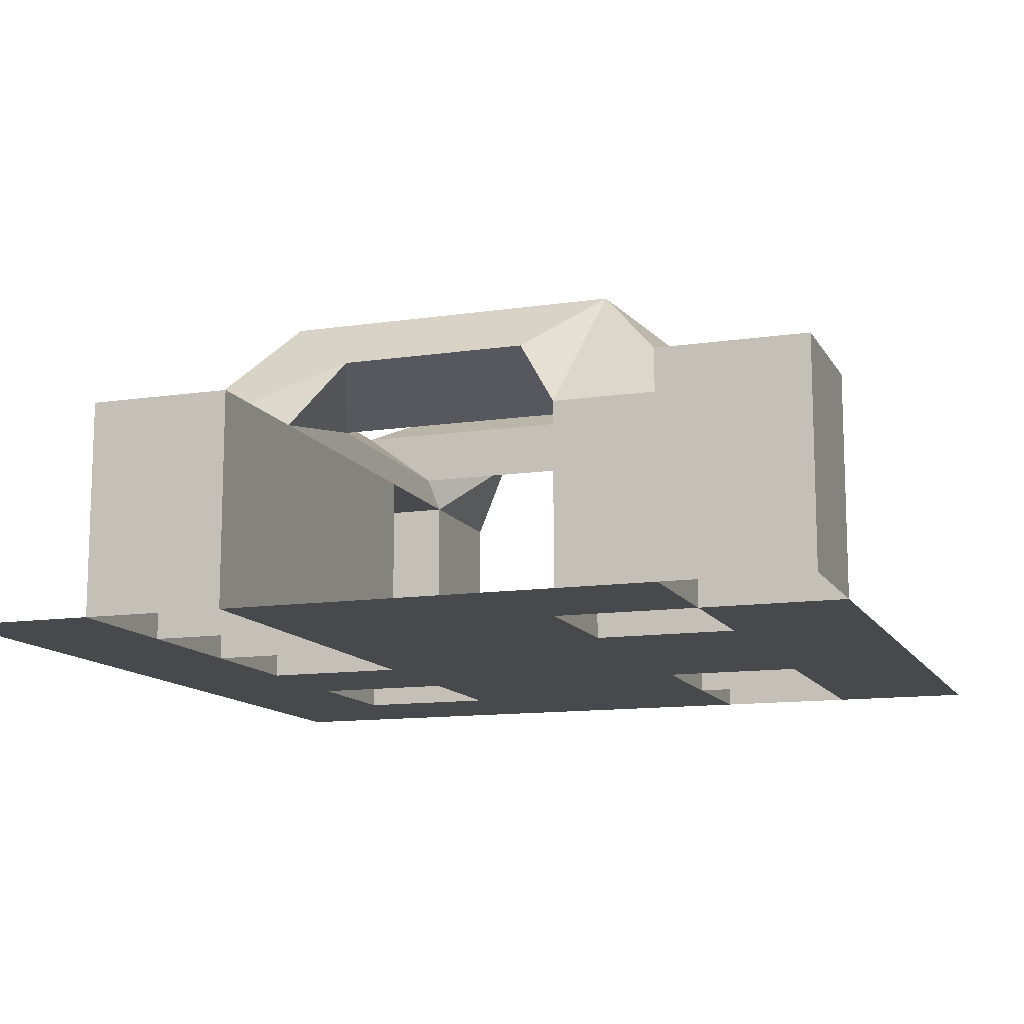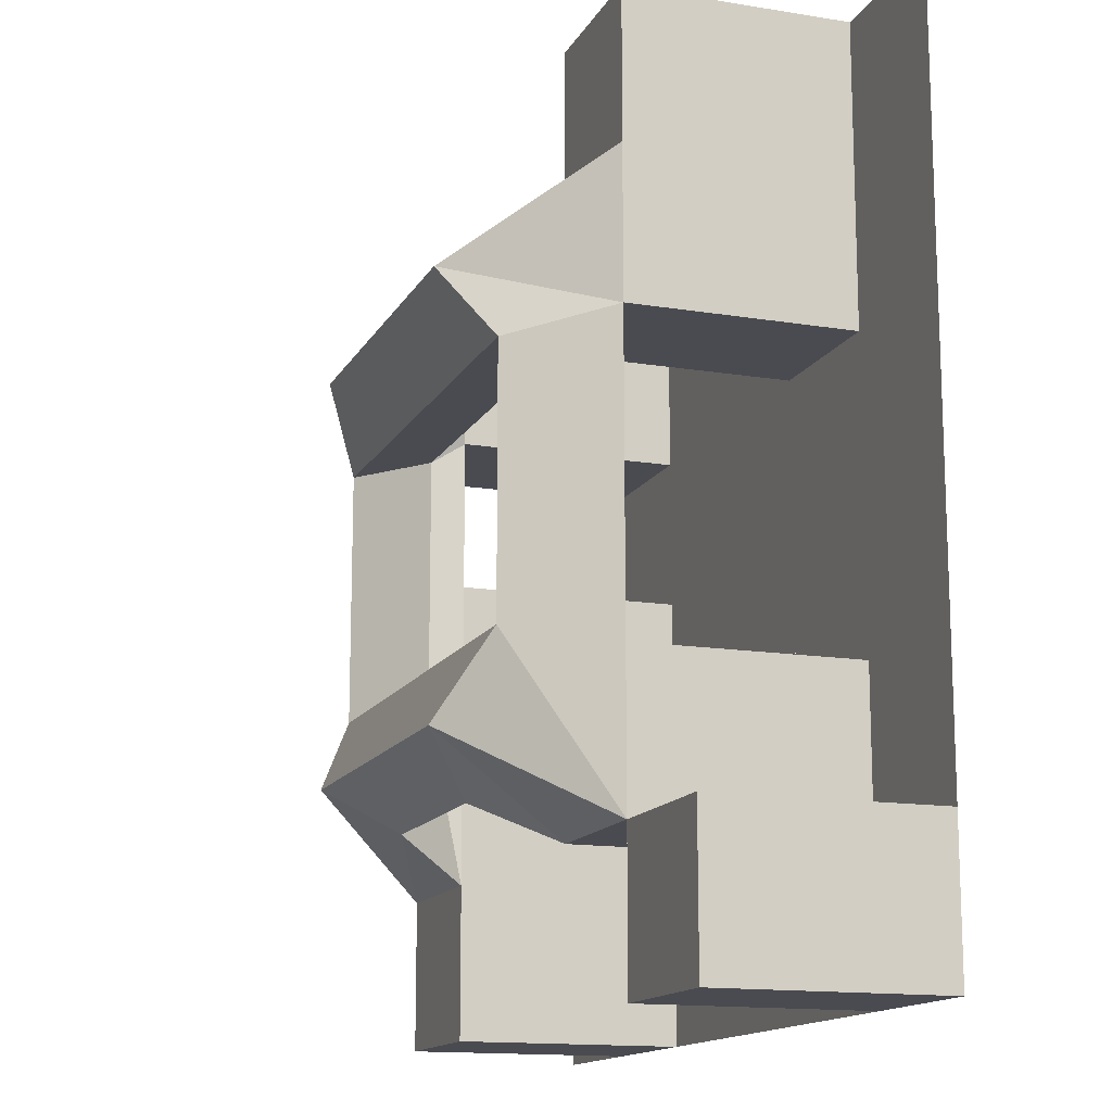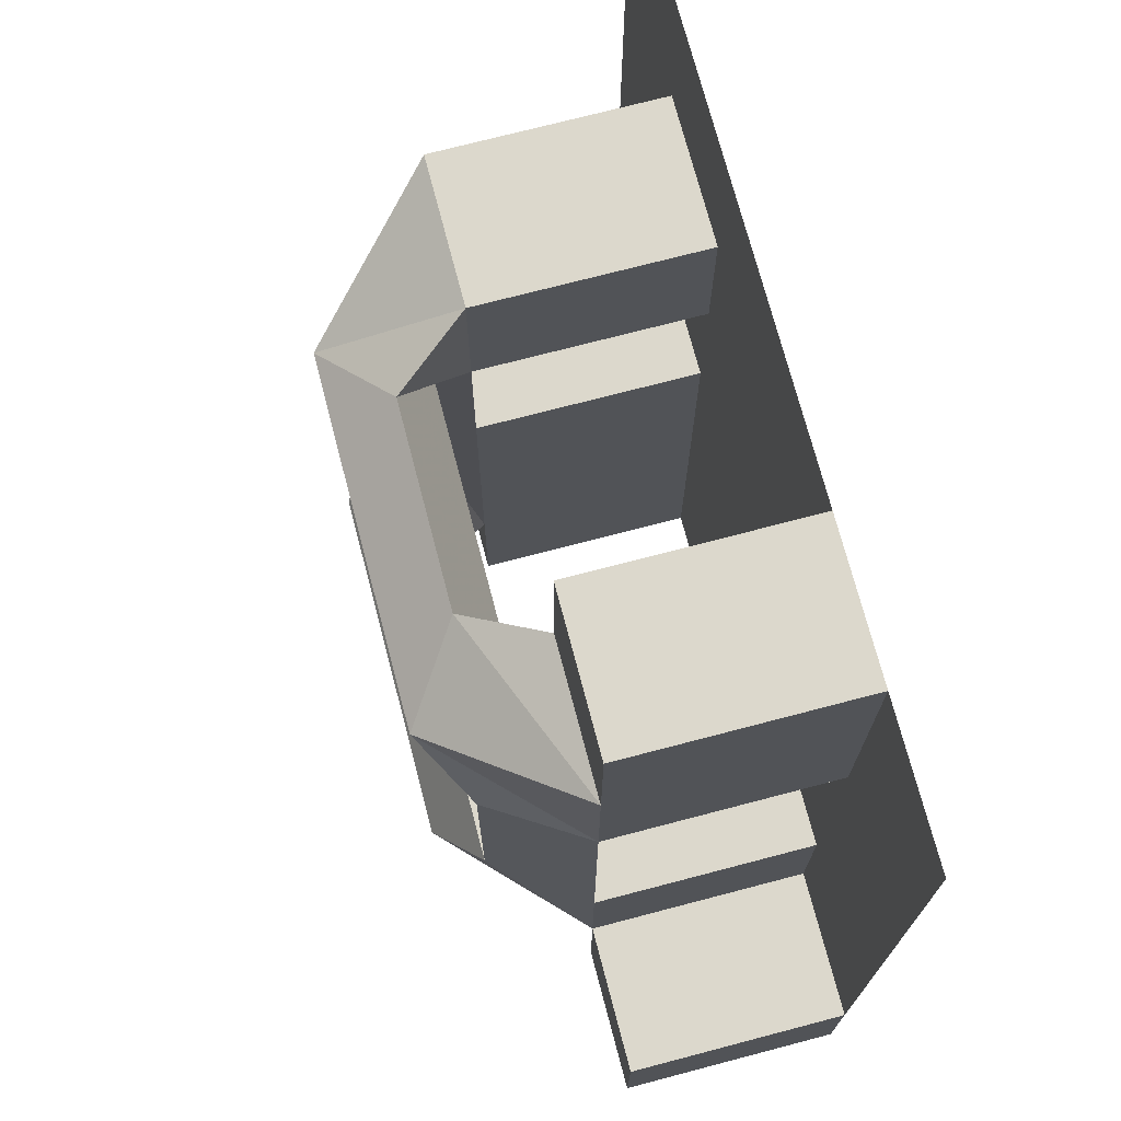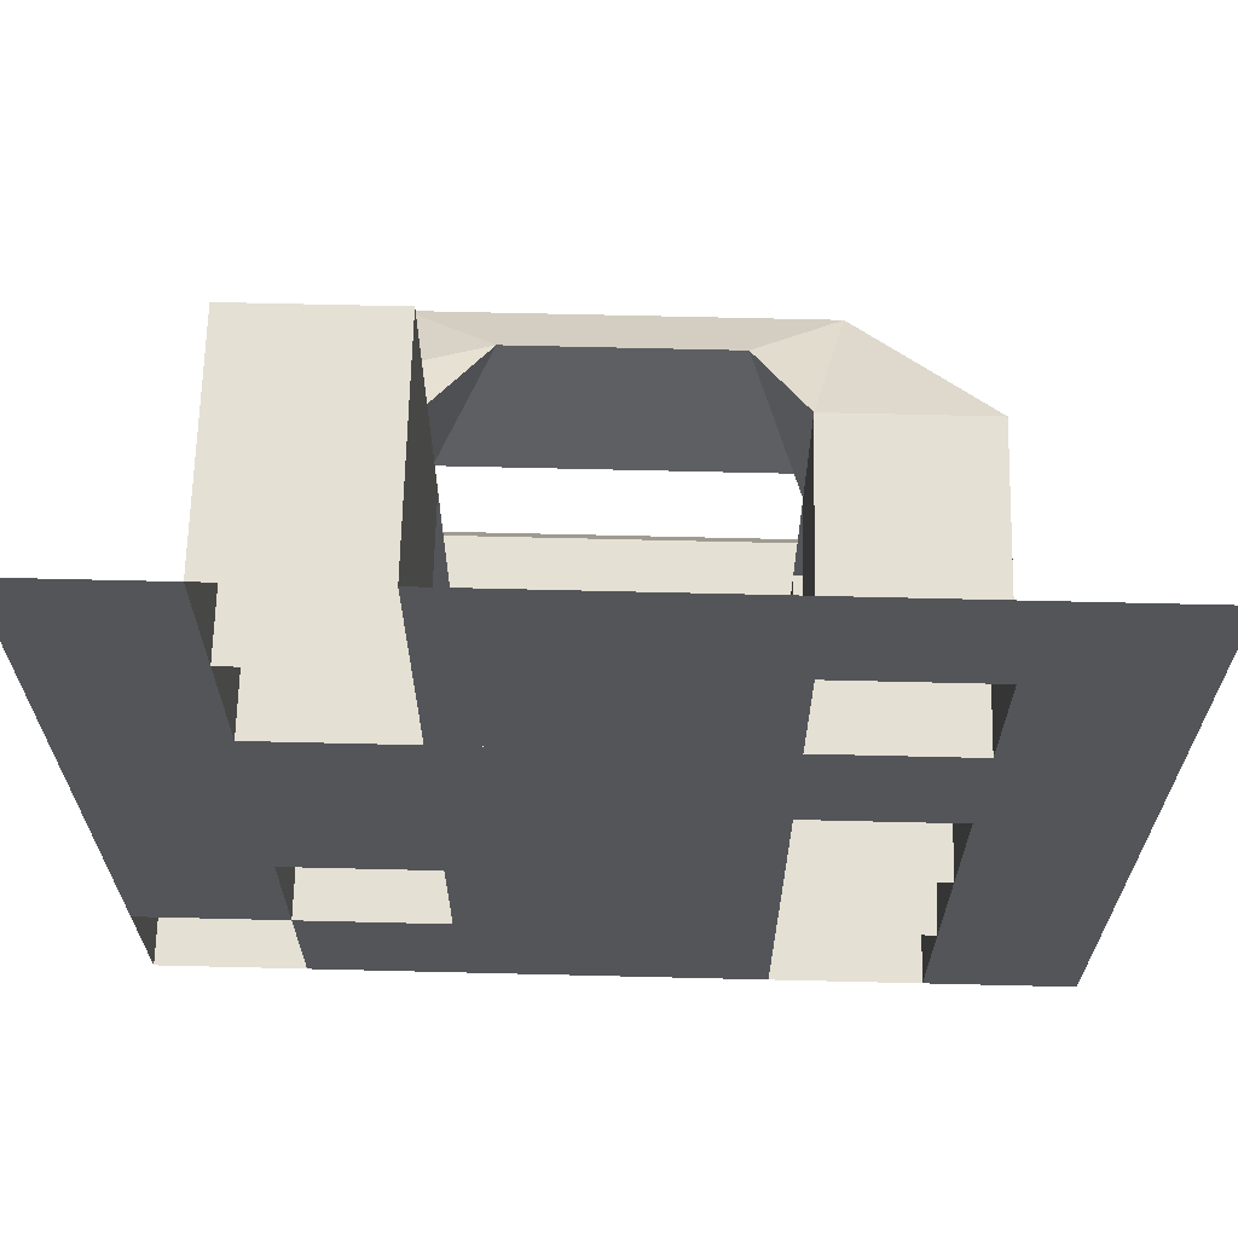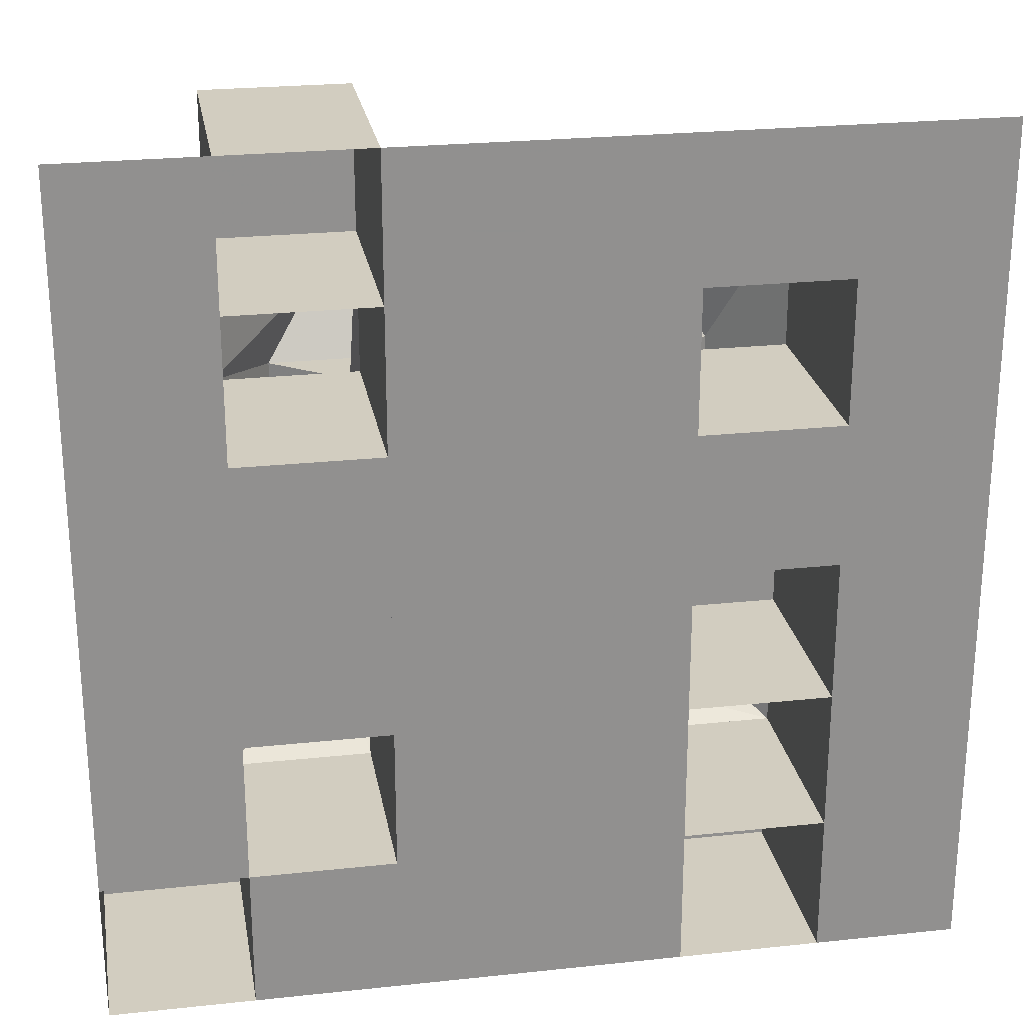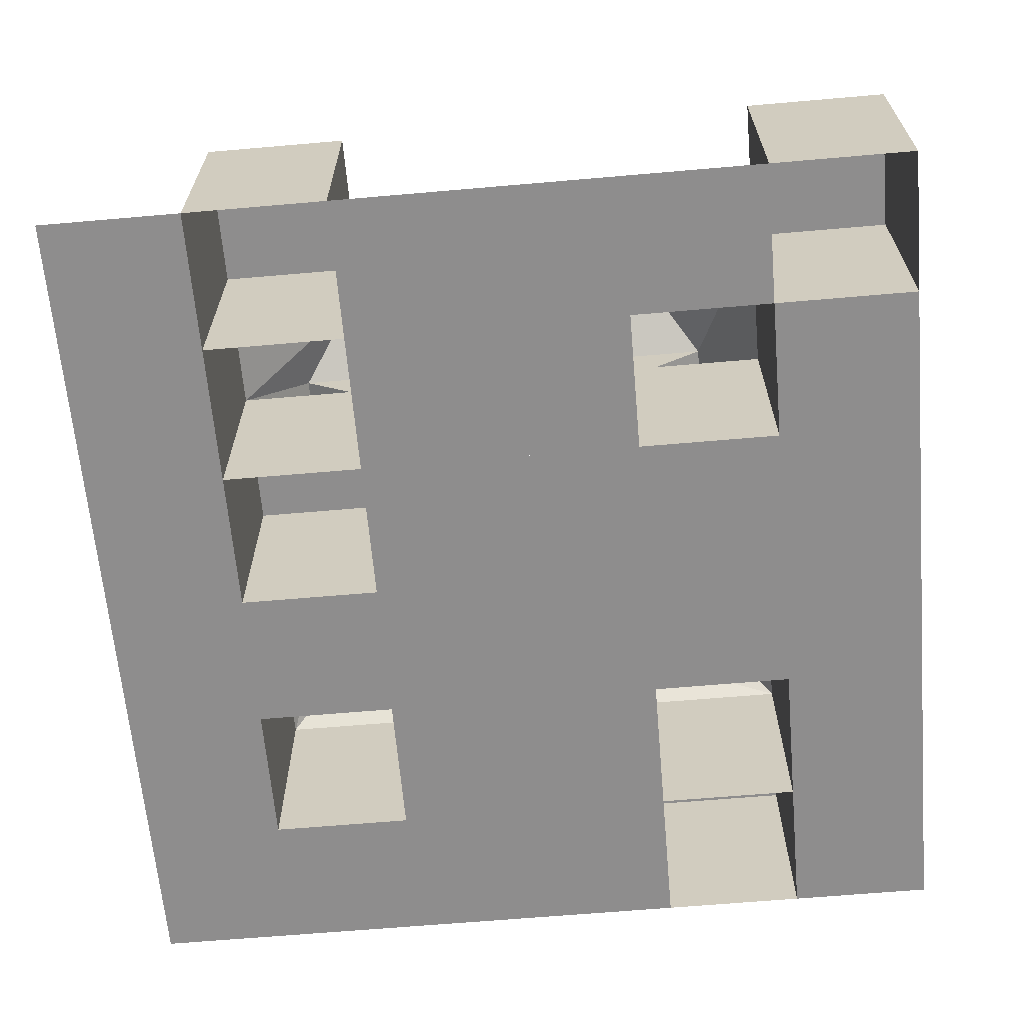
<metadata>
{"format":"obj","ext":"obj","renderer":"f3d","projection":"perspective","resolution":1024,"background":"white","views":[{"elev":-12.3,"azim":-160.7,"up":"+Y"},{"elev":-14.4,"azim":-109.6,"up":"+Z"},{"elev":72.7,"azim":-104.7,"up":"+Z"},{"elev":65.9,"azim":1.4,"up":"+Z"},{"elev":24.7,"azim":-9.9,"up":"+Z"},{"elev":-64.7,"azim":-175.0,"up":"+Y"}]}
</metadata>
<code>
o Plane.111_Plane.124
v -2 0 2
v 2 0 2
v -2 0 -2
v 2 0 -2
f 1 2 4 3
o Plane.110_Plane.123
v 2 0 2
v 2 0 -0
v 4 0 2
v 4 0 -0
f 5 7 8 6
o Plane.109_Plane.122
v -0 0 -2
v -0 0 -4
v 2 0 -2
v 2 0 -4
f 9 11 12 10
o Plane.106_Plane.119
v 0 0 4
v 0 0 2
v 2 0 4
v 2 0 2
f 13 15 16 14
o Plane.103_Plane.116
v -2 0 4
v -2 0 2
v 0 0 4
v 0 0 2
f 17 19 20 18
o Plane.102_Plane.115
v -4 0 -0
v -4 0 -2
v -2 0 -0
v -2 0 -2
f 21 23 24 22
o Plane.101_Plane.114
v -4 0 2
v -4 0 -0
v -2 0 2
v -2 0 -0
f 25 27 28 26
o Plane.100_Plane.113
v -2 0 -6
v -4 0 -6
v -4 0 -4
v -2 0 -4
f 31 32 29 30
o Plane.099_Plane.112
v -0 0 -6
v -2 0 -4
v -2 0 -6
v -0 0 -4
f 34 36 33 35
o Plane.098_Plane.111
v 2 0 -6
v -0 0 -6
v -0 0 -4
v 2 0 -4
f 39 40 37 38
o Plane.097_Plane.110
v 6 0 -2
v 6 0 -4
v 4 0 -2
v 4 0 -4
f 43 41 42 44
o Plane.096_Plane.109
v 6 0 -0
v 6 0 -2
v 4 0 -0
v 4 0 -2
f 47 45 46 48
o Plane.063_Plane.108
v 6 0 2
v 4 0 2
v 4 0 -0
v 6 0 -0
f 50 49 52 51
o Plane.060_Plane.107
v 6 0 4
v 6 0 2
v 4 0 4
v 4 0 2
f 55 53 54 56
o Plane.059_Plane.106
v 2 0 6
v 4 0 6
v 2 0 4
v 4 0 4
f 57 58 60 59
o Plane.058_Plane.105
v 0 0 6
v 2 0 6
v 0 0 4
v 2 0 4
f 61 62 64 63
o Plane.057_Plane.104
v -2 0 6
v 0 0 6
v -2 0 4
v 0 0 4
f 65 66 68 67
o Plane.056_Plane.103
v -6 0 2
v -6 0 4
v -4 0 4
v -4 0 2
f 70 71 72 69
o Plane.055_Plane.102
v -6 0 0
v -6 0 2
v -4 0 2
v -4 0 -0
f 74 75 76 73
o Plane.052_Plane.101
v -6 0 -2
v -6 0 0
v -4 0 -0
v -4 0 -2
f 78 79 80 77
o Plane.051_Plane.100
v -6 0 -4
v -4 0 -4
v -6 0 -2
v -4 0 -2
f 83 84 82 81
o Plane.050_Plane.099
v 6 0 -6
v 4 0 -6
v 6 0 -4
v 4 0 -4
f 88 87 85 86
o Plane.048_Plane.098
v 6 0 6
v 4 0 4
v 4 0 6
v 6 0 4
f 91 89 92 90
o Plane.046_Plane.097
v -6 0 6
v -4 0 6
v -6 0 4
v -4 0 4
f 93 94 96 95
o Plane.045_Plane.096
v -2 0 -4
v -2 0 -2
v -0 0 -4
v -0 0 -2
f 98 100 99 97
o Plane.095
v -4 3 -6
v -6 3 -6
v -6 3 -4
v -4 3 -4
f 103 104 101 102
o Plane.094
v 2 3 -0
v 2 3 -2
v 4 3 -0
v 4 3 -2
f 105 107 108 106
o Plane.093
v -4 3 6
v -2 3 6
v -4 3 4
v -2 3 4
f 109 110 112 111
o Plane.092
v 2 0 -0
v 4 0 -0
v 2 3 -0
v 4 3 -0
f 113 114 116 115
o Plane.086
v 4 3 -6
v 4 0 -6
v 2 0 -6
v 2 3 -6
f 118 119 120 117
o Plane.085
v -4 3 -6
v -6 3 -6
v -4 0 -6
v -6 0 -6
f 123 124 122 121
o Plane.084
v -4 3 6
v -4 0 6
v -2 0 6
v -2 3 6
f 126 127 128 125
o Plane.083
v 4 0 -0
v 4 3 -0
v 4 0 -2
v 4 3 -2
f 129 131 132 130
o Plane.081
v 2 0 -2
v 4 0 -2
v 2 3 -2
v 4 3 -2
f 134 133 135 136
o Plane.080
v 2 0 -0
v 2 3 -0
v 2 0 -2
v 2 3 -2
f 139 137 138 140
o Plane.066
v -4 0 4
v -4 3 4
v -2 0 4
v -2 3 4
f 143 141 142 144
o Plane.065
v -4 0 -6
v -4 0 -4
v -4 3 -6
v -4 3 -4
f 146 145 147 148
o Plane.062
v 2 0 -6
v 2 3 -6
v 2 3 -4
v 2 0 -4
f 149 152 151 150
o Plane.061
v 4 0 -6
v 4 0 -4
v 4 3 -4
v 4 3 -6
f 154 153 156 155
o Plane.054
v -2 0 6
v -2 3 6
v -2 3 4
v -2 0 4
f 157 160 159 158
o Plane.053
v -4 0 6
v -4 0 4
v -4 3 6
v -4 3 4
f 162 161 163 164
o Plane.049
v -6 0 -4
v -6 3 -4
v -4 3 -4
v -4 0 -4
f 165 168 167 166
o Plane.047
v -6 0 -6
v -6 0 -4
v -6 3 -6
v -6 3 -4
f 169 170 172 171
o Plane.044
v -3.155 4.241 1.72
v 3.155 4.241 1.72
v -2.095 3.446 1.72
v 2.095 3.446 1.72
f 173 174 176 175
o Plane.043
v 2 3 -2
v 2 3 2
v 2.095 3.446 -1.72
v 2.095 3.446 1.72
f 180 179 177 178
o Plane.042
v -2 3 -2
v -2 3 2
v -2.095 3.446 -1.72
v -2.095 3.446 1.72
f 182 181 183 184
o Plane.041
v -4 3 -4
v -4 3 -2
v -2.405 4.804 -2.78
v -3.155 4.241 -1.72
f 185 186 188 187
o Plane.040
v -2 3 -4
v -4 3 -4
v -1.345 4.009 -3.475
v -2.405 4.804 -2.78
f 189 190 192 191
o Plane.039
v 4 3 -4
v 2 3 -4
v 2.405 4.804 -2.78
v 1.345 4.009 -3.475
f 193 194 196 195
o Plane.038
v 4 3 -2
v 4 3 2
v 3.155 4.241 -1.72
v 3.155 4.241 1.72
f 198 197 199 200
o Plane.037
v 4 3 4
v 4 3 2
v 2.405 4.804 2.78
v 3.155 4.241 1.72
f 201 202 204 203
o Plane.036
v 2 3 4
v 2 3 2
v 1.345 4.009 3.475
v 2.095 3.446 1.72
f 206 205 207 208
o Plane.035
v -4 3 4
v -2 3 4
v -2.405 4.804 2.78
v -1.345 4.009 3.475
f 209 210 212 211
o Plane.034
v -4 3 2
v -4 3 -2
v -3.155 4.241 1.72
v -3.155 4.241 -1.72
f 215 216 214 213
o Plane.033
v -2 0 -4
v -4 0 -4
v -2 3 -4
v -4 3 -4
f 217 218 220 219
o Plane.032
v 4 0 -2
v 4 0 -4
v 4 3 -2
v 4 3 -4
f 221 222 224 223
o Plane.031
v 2 0 4
v 4 0 4
v 2 3 4
v 4 3 4
f 225 226 228 227
o Plane.030
v -4 0 2
v -4 0 4
v -4 3 2
v -4 3 4
f 229 230 232 231
o Plane.029
v 2.095 3.446 -1.72
v -1.345 4.009 -3.475
v 1.345 4.009 -3.475
v -2.095 3.446 -1.72
f 233 236 234 235
o Plane.028
v -2.095 3.446 1.72
v 2.095 3.446 1.72
v 1.345 4.009 3.475
v -1.345 4.009 3.475
f 237 238 239 240
o Plane.027
v -2.095 3.446 -1.72
v -3.155 4.241 1.72
v -3.155 4.241 -1.72
v -2.095 3.446 1.72
f 244 241 243 242
o Plane.026
v -1.345 4.009 -3.475
v 1.345 4.009 -3.475
v 2.405 4.804 -2.78
v -2.405 4.804 -2.78
f 246 245 248 247
o Plane.025
v 2.405 4.804 -2.78
v -2.405 4.804 -2.78
v -3.155 4.241 -1.72
v 3.155 4.241 -1.72
f 249 250 251 252
o Plane.024
v 3.155 4.241 -1.72
v 3.155 4.241 1.72
v 2.095 3.446 -1.72
v 2.095 3.446 1.72
f 254 253 255 256
o Plane.023
v 1.345 4.009 3.475
v -1.345 4.009 3.475
v -2.405 4.804 2.78
v 2.405 4.804 2.78
f 258 257 260 259
o Plane.022
v -3.155 4.241 1.72
v -2.405 4.804 2.78
v 2.405 4.804 2.78
v 3.155 4.241 1.72
f 262 263 264 261
o Plane.021
v 2 3 -4
v 2 3 -2
v 1.345 4.009 -3.475
v 2.095 3.446 -1.72
f 265 266 268 267
o Plane.020
v -2 3 4
v -2 3 2
v -1.345 4.009 3.475
v -2.095 3.446 1.72
f 269 270 272 271
o Plane.019
v -2 3 -4
v -2 3 -2
v -1.345 4.009 -3.475
v -2.095 3.446 -1.72
f 274 273 275 276
o Plane.018
v 4 3 -4
v 4 3 -2
v 3.155 4.241 -1.72
v 2.405 4.804 -2.78
f 278 277 280 279
o Plane.017
v 4 3 -2
v 4 3 2
v 2 3 -2
v 2 3 2
f 284 283 281 282
o Plane.016
v 2 3 4
v 4 3 4
v 1.345 4.009 3.475
v 2.405 4.804 2.78
f 285 286 288 287
o Plane.015
v -4 3 4
v -4 3 2
v -3.155 4.241 1.72
v -2.405 4.804 2.78
f 290 289 292 291
o Plane.014
v -4 3 2
v -4 3 -2
v -2 3 -2
v -2 3 2
f 293 294 295 296
o Plane.013
v -2 0 -4
v -2 0 -2
v -2 3 -4
v -2 3 -2
f 298 297 299 300
o Plane.012
v 2 0 -4
v 2 0 -2
v 2 3 -4
v 2 3 -2
f 301 302 304 303
o Plane.011
v 4 0 -2
v 2 0 -2
v 4 3 -2
v 2 3 -2
f 306 305 307 308
o Plane.010
v 4 0 2
v 2 0 2
v 4 3 2
v 2 3 2
f 309 310 312 311
o Plane.009
v 2 0 4
v 2 0 2
v 2 3 4
v 2 3 2
f 314 313 315 316
o Plane.008
v -2 0 4
v -2 0 2
v -2 3 4
v -2 3 2
f 317 318 320 319
o Plane.007
v -4 0 2
v -2 0 2
v -4 3 2
v -2 3 2
f 322 321 323 324
o Plane.006
v -4 0 -2
v -2 0 -2
v -4 3 -2
v -2 3 -2
f 325 326 328 327
o Plane.005
v 4 0 -4
v 2 0 -4
v 4 3 -4
v 2 3 -4
f 329 330 332 331
o Plane.004
v -4 0 -4
v -4 3 -4
v -4 0 -2
v -4 3 -2
f 333 335 336 334
o Plane.003
v 4 0 4
v 4 0 2
v 4 3 4
v 4 3 2
f 337 338 340 339
o Plane.002
v -4 0 4
v -2 0 4
v -4 3 4
v -2 3 4
f 341 342 344 343
o Plane.001
v 4 3 -6
v 2 3 -6
v 2 3 -4
v 4 3 -4
f 347 348 345 346
o Plane
v 3.155 4.241 -1.72
v -3.155 4.241 -1.72
v -2.095 3.446 -1.72
v 2.095 3.446 -1.72
f 349 350 351 352

</code>
